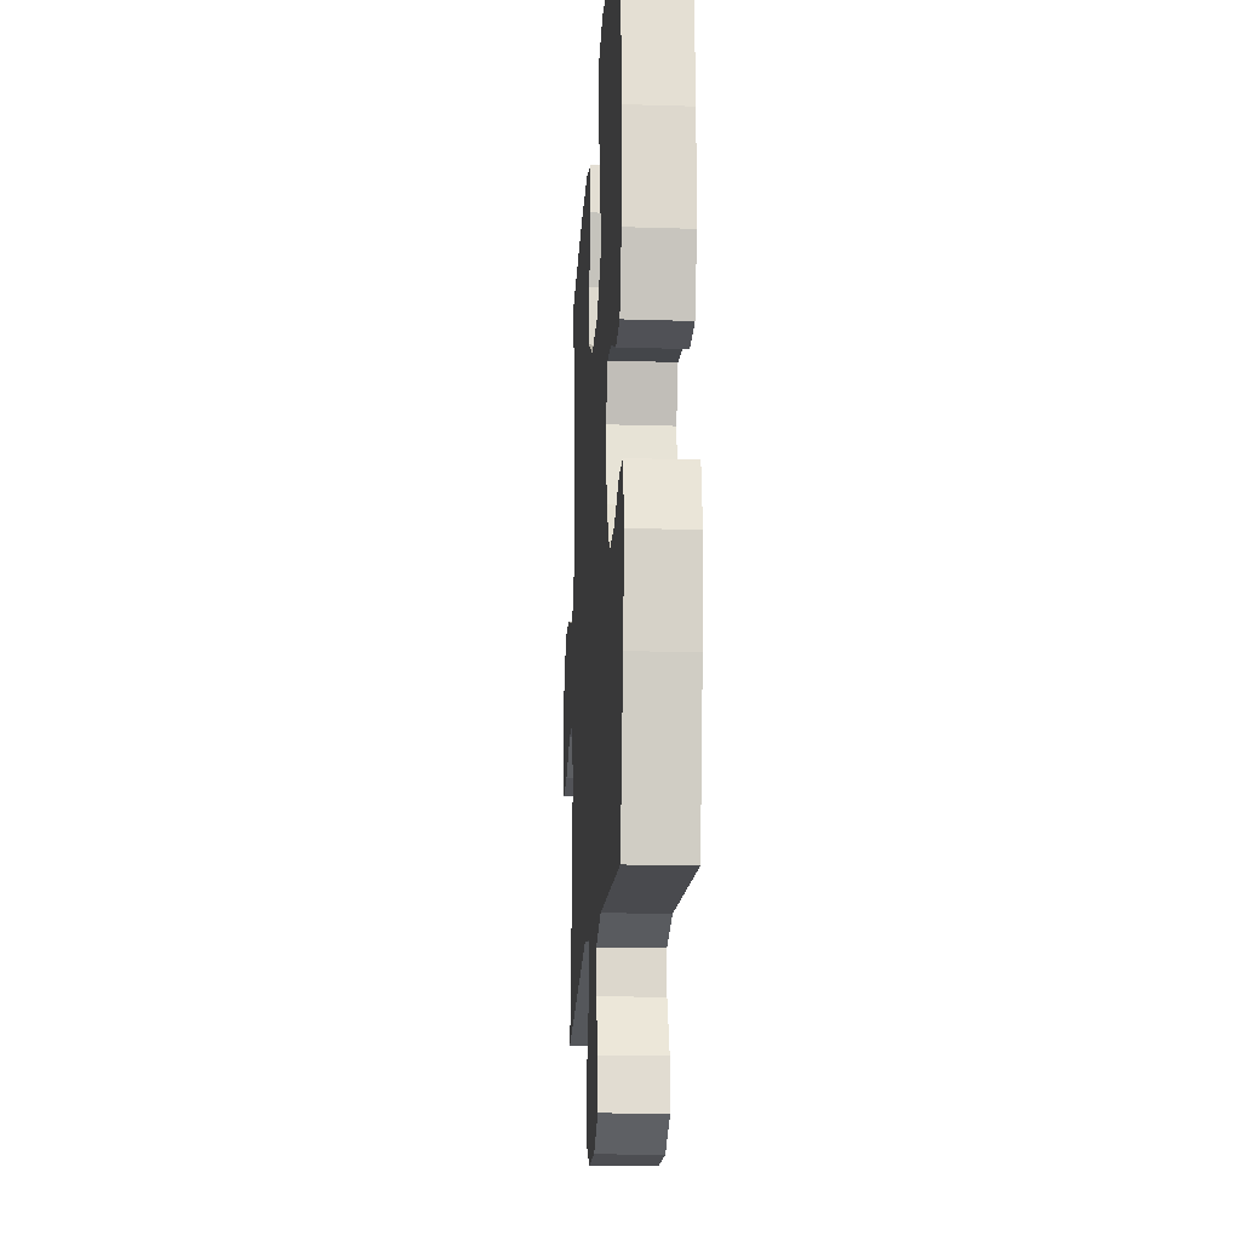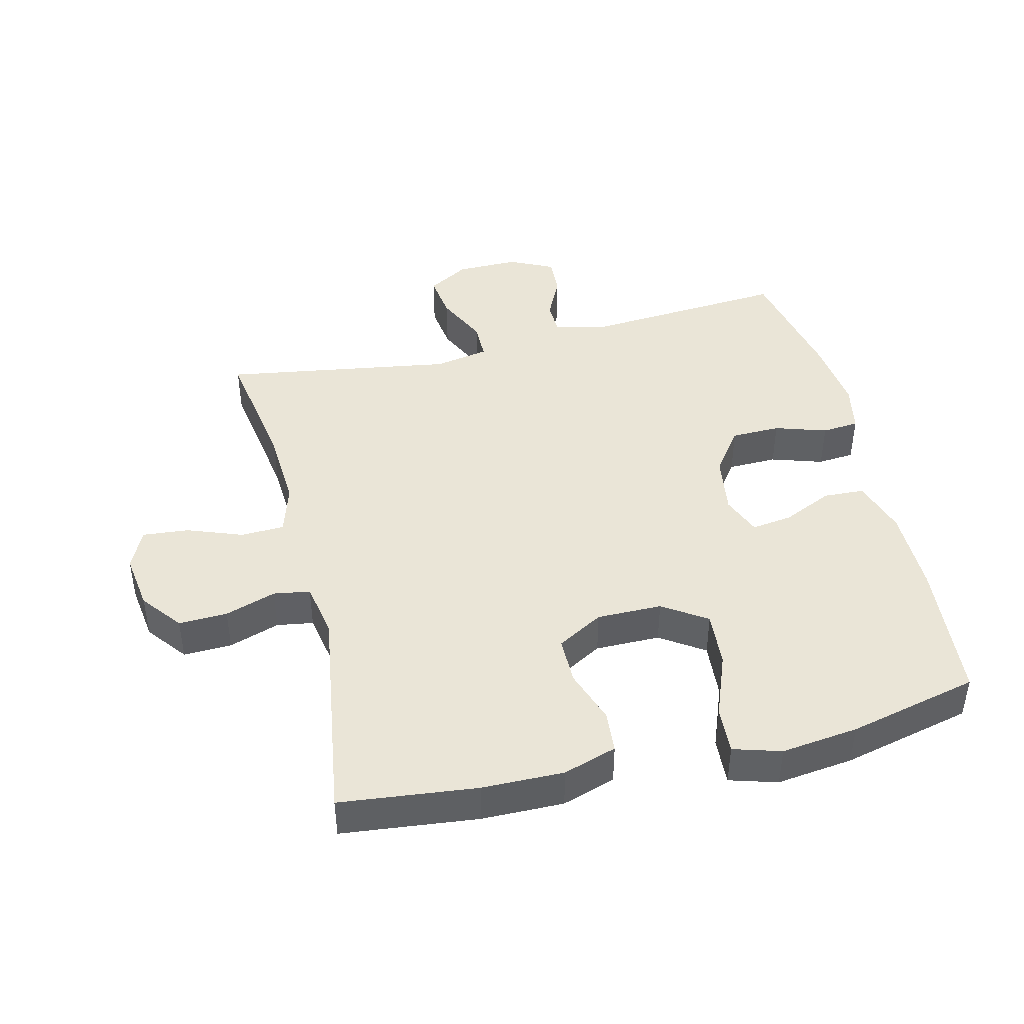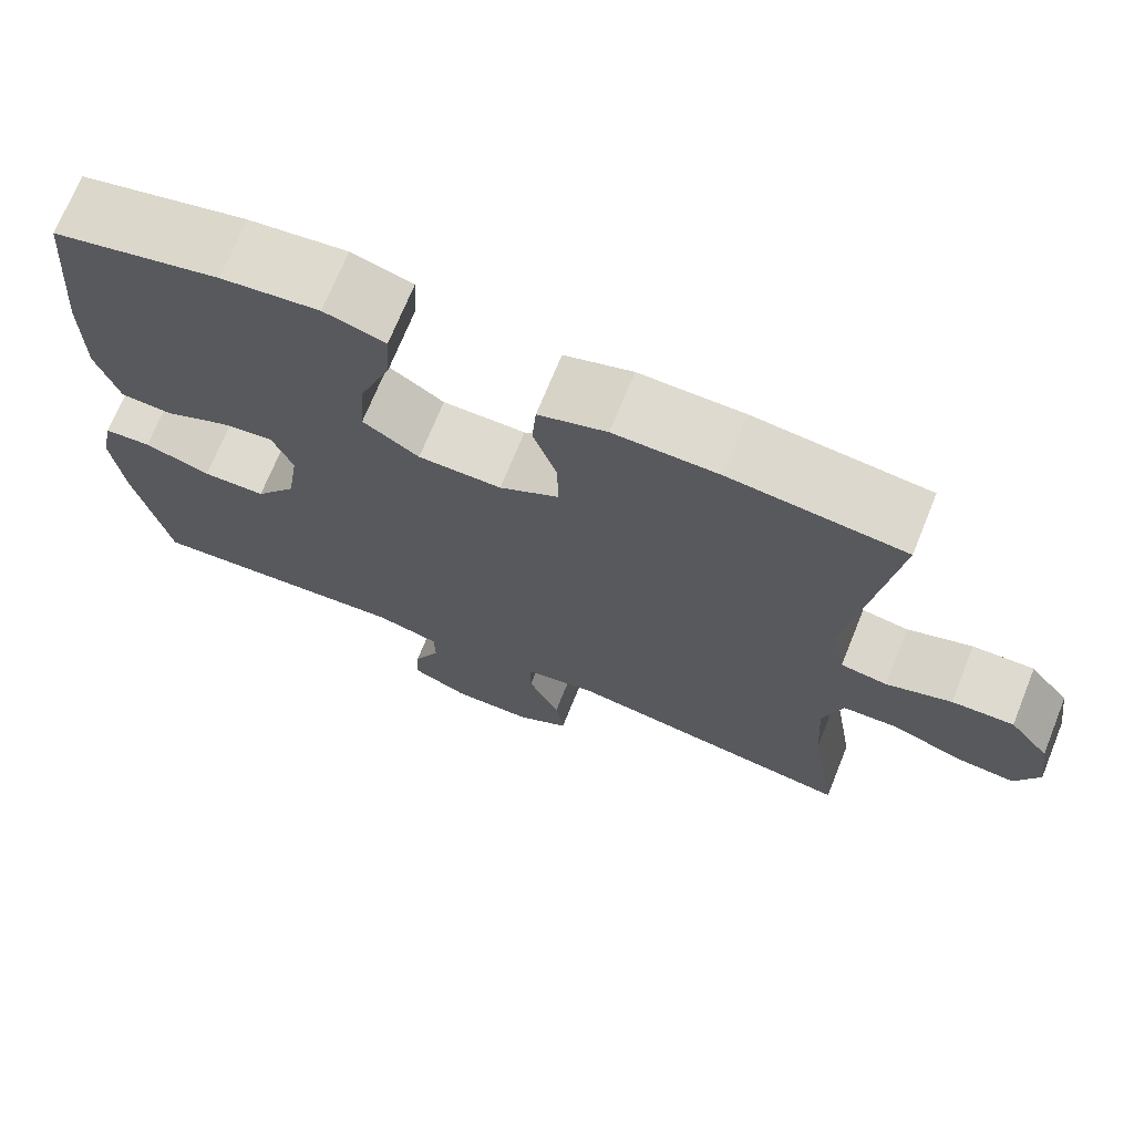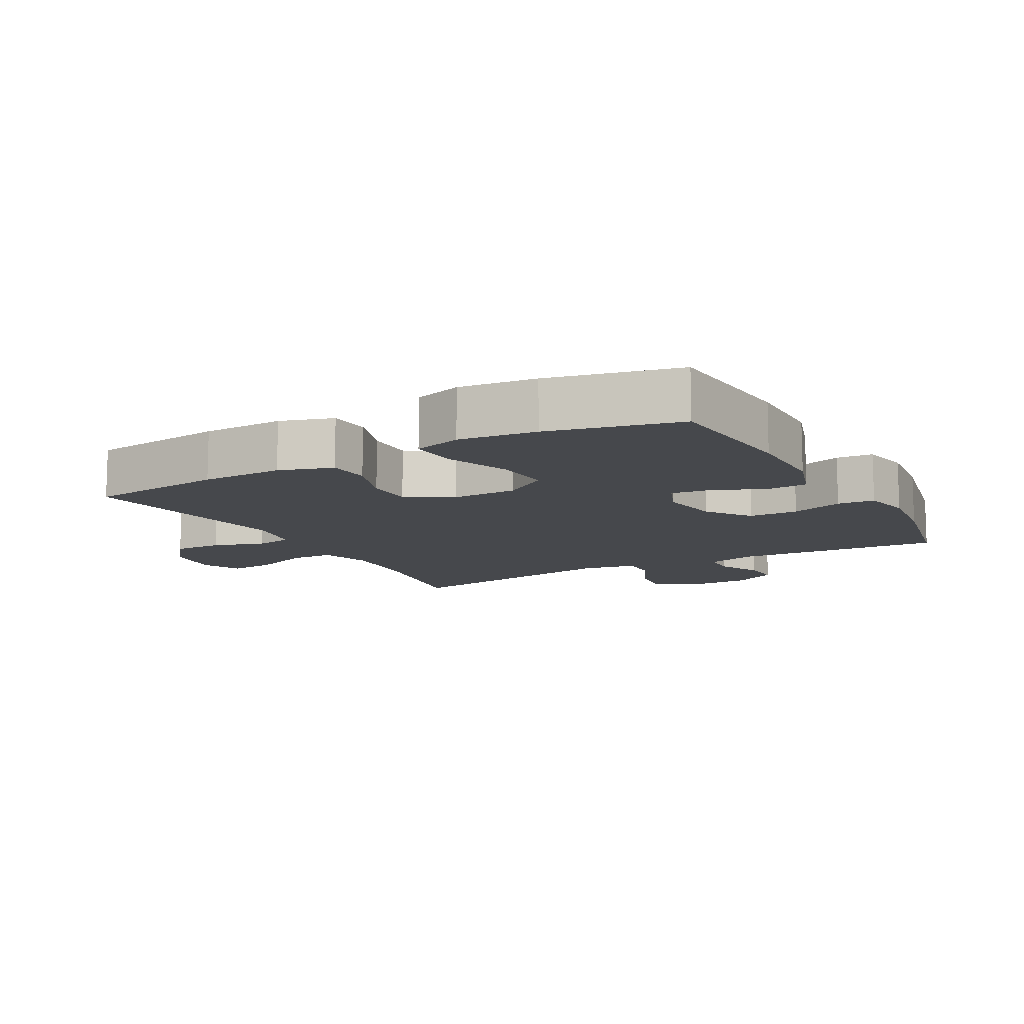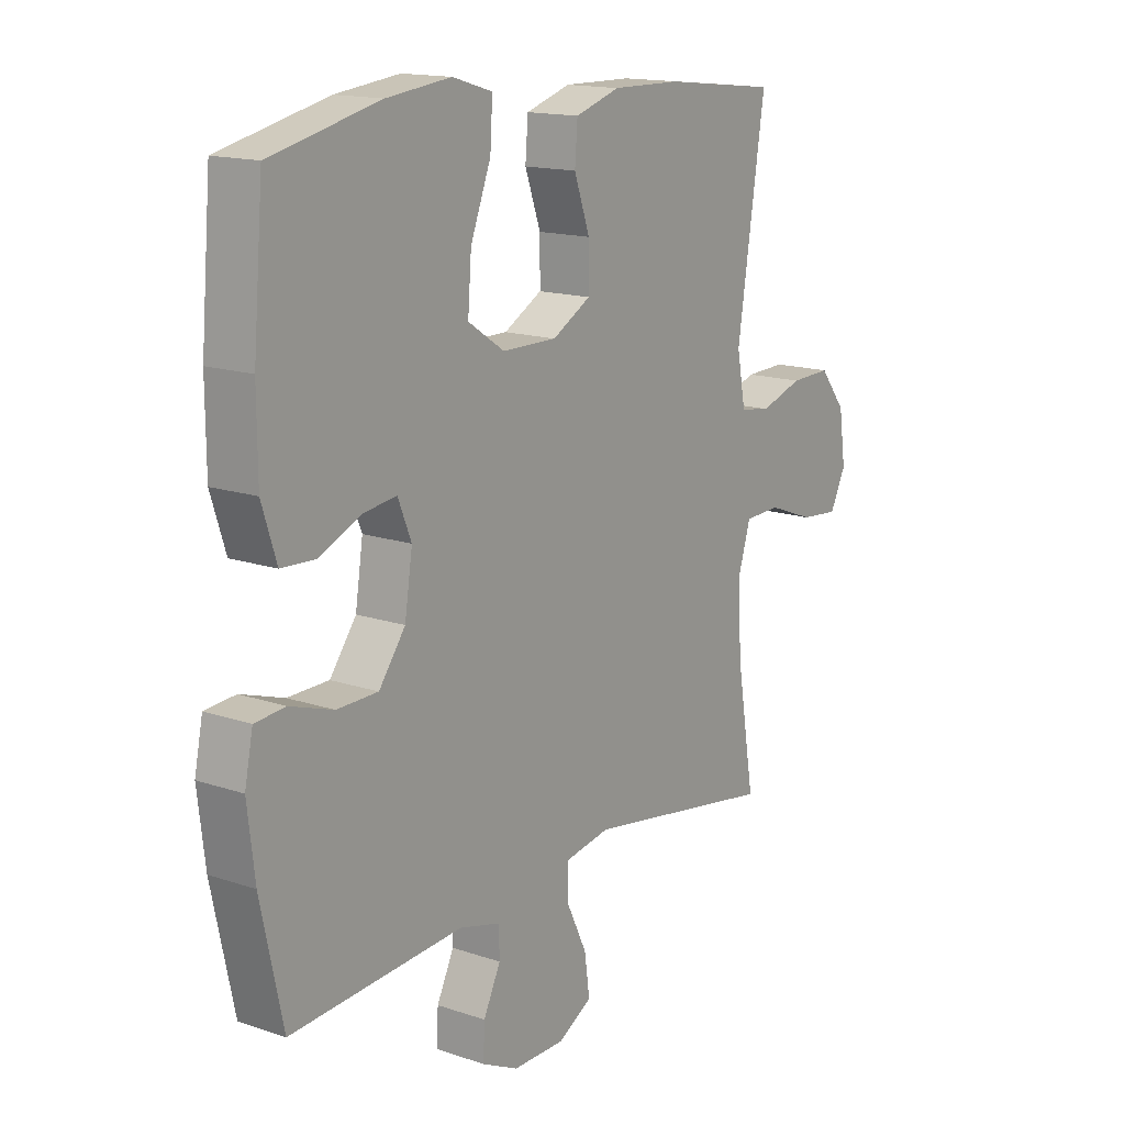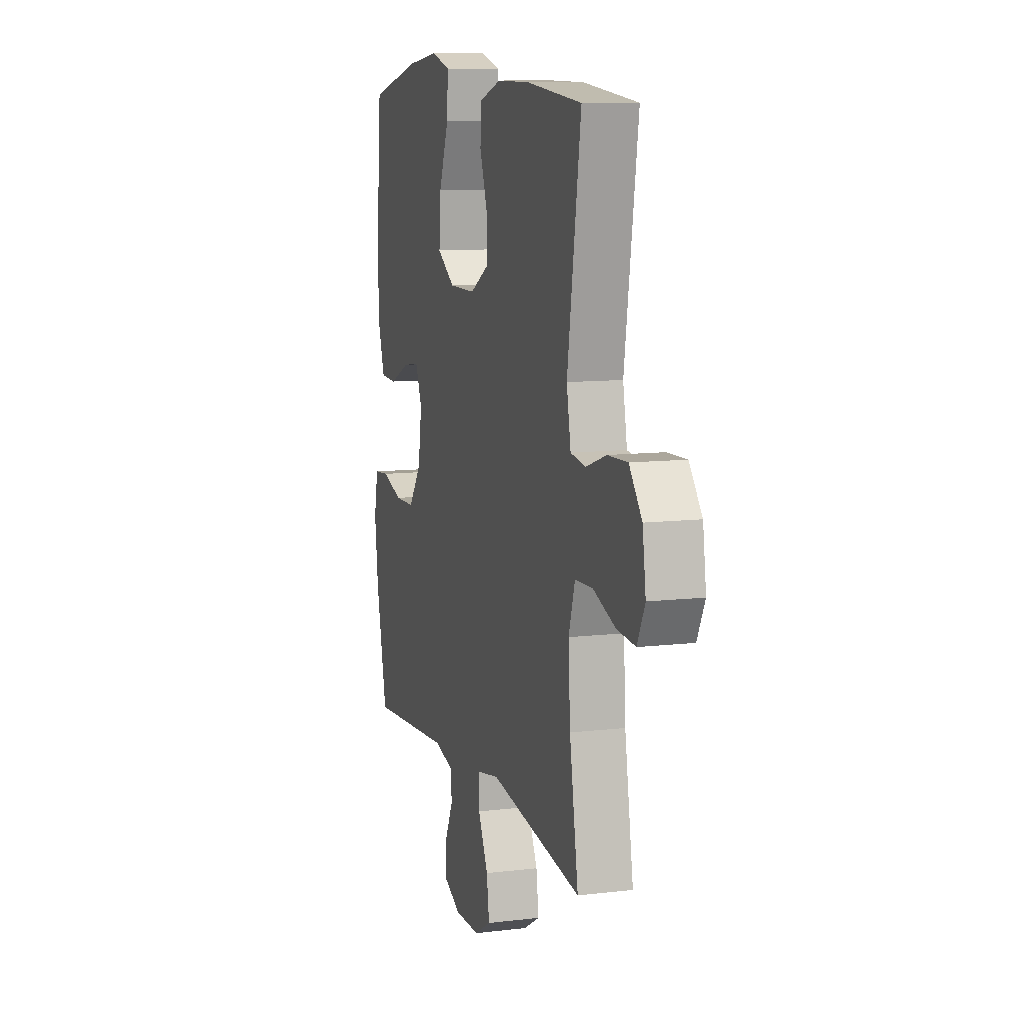
<metadata>
{"format":"obj","ext":"obj","renderer":"f3d","projection":"perspective","resolution":1024,"background":"white","views":[{"elev":-17.6,"azim":86.4,"up":"+Z"},{"elev":44.1,"azim":-13.6,"up":"+Y"},{"elev":70.7,"azim":-158.0,"up":"+Z"},{"elev":-11.5,"azim":29.1,"up":"+Y"},{"elev":15.2,"azim":125.8,"up":"+Z"},{"elev":10.1,"azim":-107.1,"up":"+Z"}]}
</metadata>
<code>
o path7150
v -0.1202 0.0375 -0.419
v -0.03404 0.0375 -0.4351
v -0.03379 0.0375 -0.4947
v -0.07259 0.0375 -0.5759
v -0.08259 0.0375 -0.6477
v -0.01775 0.0375 -0.6853
v 0.08065 0.0375 -0.6859
v 0.1495 0.0375 -0.653
v 0.1468 0.0375 -0.5928
v 0.1145 0.0375 -0.525
v 0.1154 0.0375 -0.4726
v 0.1933 0.0375 -0.4521
v 0.5197 0.0375 -0.4761
v 0.5614 0.0375 -0.2804
v 0.5755 0.0375 -0.1632
v 0.56 0.0375 -0.08655
v 0.5018 0.0375 -0.08166
v 0.4202 0.0375 -0.1078
v 0.3426 0.0375 -0.1062
v 0.2925 0.0375 -0.0377
v 0.278 0.0375 0.0577
v 0.3034 0.0375 0.1204
v 0.3673 0.0375 0.1115
v 0.446 0.0375 0.07585
v 0.5102 0.0375 0.07904
v 0.5381 0.0375 0.1662
v 0.5388 0.0375 0.3007
v 0.5197 0.0375 0.5258
v 0.3142 0.0375 0.5741
v 0.1929 0.0375 0.5888
v 0.1176 0.0375 0.5665
v 0.122 0.0375 0.4917
v 0.1604 0.0375 0.3914
v 0.1671 0.0375 0.3031
v 0.09788 0.0375 0.2573
v -0.00491 0.0375 0.257
v -0.0775 0.0375 0.2984
v -0.07744 0.0375 0.3734
v -0.04776 0.0375 0.458
v -0.05284 0.0375 0.5239
v -0.1372 0.0375 0.5509
v -0.2663 0.0375 0.5493
v -0.482 0.0375 0.5258
v -0.4296 0.0375 0.1795
v -0.4457 0.0375 0.09235
v -0.5034 0.0375 0.08299
v -0.5839 0.0375 0.1098
v -0.6606 0.0375 0.1122
v -0.7102 0.0375 0.04919
v -0.7231 0.0375 -0.04151
v -0.6932 0.0375 -0.1025
v -0.6209 0.0375 -0.09607
v -0.5335 0.0375 -0.06362
v -0.4652 0.0375 -0.06623
v -0.4407 0.0375 -0.146
v -0.448 0.0375 -0.2694
v -0.482 0.0375 -0.4761
v -0.1202 -0.0375 -0.419
v -0.03404 -0.0375 -0.4351
v -0.03379 -0.0375 -0.4947
v -0.07259 -0.0375 -0.5759
v -0.08259 -0.0375 -0.6477
v -0.01775 -0.0375 -0.6853
v 0.08065 -0.0375 -0.6859
v 0.1495 -0.0375 -0.653
v 0.1468 -0.0375 -0.5928
v 0.1145 -0.0375 -0.525
v 0.1154 -0.0375 -0.4726
v 0.1933 -0.0375 -0.4521
v 0.5197 -0.0375 -0.4761
v 0.5614 -0.0375 -0.2804
v 0.5755 -0.0375 -0.1632
v 0.56 -0.0375 -0.08655
v 0.5018 -0.0375 -0.08166
v 0.4202 -0.0375 -0.1078
v 0.3426 -0.0375 -0.1062
v 0.2925 -0.0375 -0.0377
v 0.278 -0.0375 0.0577
v 0.3034 -0.0375 0.1204
v 0.3673 -0.0375 0.1115
v 0.446 -0.0375 0.07585
v 0.5102 -0.0375 0.07904
v 0.5381 -0.0375 0.1662
v 0.5388 -0.0375 0.3007
v 0.5197 -0.0375 0.5258
v 0.3142 -0.0375 0.5741
v 0.1929 -0.0375 0.5888
v 0.1176 -0.0375 0.5665
v 0.122 -0.0375 0.4917
v 0.1604 -0.0375 0.3914
v 0.1671 -0.0375 0.3031
v 0.09788 -0.0375 0.2573
v -0.00491 -0.0375 0.257
v -0.0775 -0.0375 0.2984
v -0.07744 -0.0375 0.3734
v -0.04776 -0.0375 0.458
v -0.05284 -0.0375 0.5239
v -0.1372 -0.0375 0.5509
v -0.2663 -0.0375 0.5493
v -0.482 -0.0375 0.5258
v -0.4296 -0.0375 0.1795
v -0.4457 -0.0375 0.09235
v -0.5034 -0.0375 0.08299
v -0.5839 -0.0375 0.1098
v -0.6606 -0.0375 0.1122
v -0.7102 -0.0375 0.04919
v -0.7231 -0.0375 -0.04151
v -0.6932 -0.0375 -0.1025
v -0.6209 -0.0375 -0.09607
v -0.5335 -0.0375 -0.06362
v -0.4652 -0.0375 -0.06623
v -0.4407 -0.0375 -0.146
v -0.448 -0.0375 -0.2694
v -0.482 -0.0375 -0.4761
v 0.5614 0.0375 -0.2804
v 0.5755 0.0375 -0.1632
v 0.56 0.0375 -0.08655
v 0.56 0.0375 -0.08655
v 0.5018 0.0375 -0.08166
v 0.5197 0.0375 -0.4761
v 0.5197 0.0375 -0.4761
v 0.5381 0.0375 0.1662
v 0.5388 0.0375 0.3007
v 0.5102 0.0375 0.07904
v 0.5102 0.0375 0.07904
v 0.5197 0.0375 0.5258
v 0.5197 0.0375 0.5258
v 0.446 0.0375 0.07585
v 0.4202 0.0375 -0.1078
v 0.3673 0.0375 0.1115
v 0.3142 0.0375 0.5741
v 0.3426 0.0375 -0.1062
v 0.3034 0.0375 0.1204
v 0.3034 0.0375 0.1204
v 0.2925 0.0375 -0.0377
v 0.1933 0.0375 -0.4521
v 0.1929 0.0375 0.5888
v 0.278 0.0375 0.0577
v 0.1154 0.0375 -0.4726
v 0.1154 0.0375 -0.4726
v 0.1604 0.0375 0.3914
v 0.1671 0.0375 0.3031
v 0.1671 0.0375 0.3031
v 0.1176 0.0375 0.5665
v 0.1176 0.0375 0.5665
v 0.09788 0.0375 0.2573
v 0.122 0.0375 0.4917
v 0.08065 0.0375 -0.6859
v 0.1495 0.0375 -0.653
v 0.1495 0.0375 -0.653
v 0.1468 0.0375 -0.5928
v 0.1145 0.0375 -0.525
v -0.00491 0.0375 0.257
v -0.01775 0.0375 -0.6853
v -0.0775 0.0375 0.2984
v -0.0775 0.0375 0.2984
v -0.08259 0.0375 -0.6477
v -0.08259 0.0375 -0.6477
v -0.03404 0.0375 -0.4351
v -0.03404 0.0375 -0.4351
v -0.03379 0.0375 -0.4947
v -0.07259 0.0375 -0.5759
v -0.1202 0.0375 -0.419
v -0.07744 0.0375 0.3734
v -0.04776 0.0375 0.458
v -0.05284 0.0375 0.5239
v -0.05284 0.0375 0.5239
v -0.1372 0.0375 0.5509
v -0.2663 0.0375 0.5493
v -0.4296 0.0375 0.1795
v -0.4457 0.0375 0.09235
v -0.4457 0.0375 0.09235
v -0.4407 0.0375 -0.146
v -0.448 0.0375 -0.2694
v -0.4652 0.0375 -0.06623
v -0.4652 0.0375 -0.06623
v -0.5034 0.0375 0.08299
v -0.482 0.0375 -0.4761
v -0.482 0.0375 -0.4761
v -0.482 0.0375 0.5258
v -0.482 0.0375 0.5258
v -0.5335 0.0375 -0.06362
v -0.5839 0.0375 0.1098
v -0.6209 0.0375 -0.09607
v -0.6606 0.0375 0.1122
v -0.6932 0.0375 -0.1025
v -0.6932 0.0375 -0.1025
v -0.7102 0.0375 0.04919
v -0.7231 0.0375 -0.04151
v 0.5614 -0.0375 -0.2804
v 0.5755 -0.0375 -0.1632
v 0.56 -0.0375 -0.08655
v 0.56 -0.0375 -0.08655
v 0.5018 -0.0375 -0.08166
v 0.5197 -0.0375 -0.4761
v 0.5197 -0.0375 -0.4761
v 0.5381 -0.0375 0.1662
v 0.5388 -0.0375 0.3007
v 0.5102 -0.0375 0.07904
v 0.5102 -0.0375 0.07904
v 0.5197 -0.0375 0.5258
v 0.5197 -0.0375 0.5258
v 0.446 -0.0375 0.07585
v 0.4202 -0.0375 -0.1078
v 0.3673 -0.0375 0.1115
v 0.3142 -0.0375 0.5741
v 0.3426 -0.0375 -0.1062
v 0.3034 -0.0375 0.1204
v 0.3034 -0.0375 0.1204
v 0.2925 -0.0375 -0.0377
v 0.1933 -0.0375 -0.4521
v 0.1929 -0.0375 0.5888
v 0.278 -0.0375 0.0577
v 0.1154 -0.0375 -0.4726
v 0.1154 -0.0375 -0.4726
v 0.1604 -0.0375 0.3914
v 0.1671 -0.0375 0.3031
v 0.1671 -0.0375 0.3031
v 0.1176 -0.0375 0.5665
v 0.1176 -0.0375 0.5665
v 0.09788 -0.0375 0.2573
v 0.122 -0.0375 0.4917
v 0.08065 -0.0375 -0.6859
v 0.1495 -0.0375 -0.653
v 0.1495 -0.0375 -0.653
v 0.1468 -0.0375 -0.5928
v 0.1145 -0.0375 -0.525
v -0.00491 -0.0375 0.257
v -0.01775 -0.0375 -0.6853
v -0.0775 -0.0375 0.2984
v -0.0775 -0.0375 0.2984
v -0.08259 -0.0375 -0.6477
v -0.08259 -0.0375 -0.6477
v -0.03404 -0.0375 -0.4351
v -0.03404 -0.0375 -0.4351
v -0.03379 -0.0375 -0.4947
v -0.07259 -0.0375 -0.5759
v -0.1202 -0.0375 -0.419
v -0.07744 -0.0375 0.3734
v -0.04776 -0.0375 0.458
v -0.05284 -0.0375 0.5239
v -0.05284 -0.0375 0.5239
v -0.1372 -0.0375 0.5509
v -0.2663 -0.0375 0.5493
v -0.4296 -0.0375 0.1795
v -0.4457 -0.0375 0.09235
v -0.4457 -0.0375 0.09235
v -0.4407 -0.0375 -0.146
v -0.448 -0.0375 -0.2694
v -0.4652 -0.0375 -0.06623
v -0.4652 -0.0375 -0.06623
v -0.5034 -0.0375 0.08299
v -0.482 -0.0375 -0.4761
v -0.482 -0.0375 -0.4761
v -0.482 -0.0375 0.5258
v -0.482 -0.0375 0.5258
v -0.5335 -0.0375 -0.06362
v -0.5839 -0.0375 0.1098
v -0.6209 -0.0375 -0.09607
v -0.6606 -0.0375 0.1122
v -0.6932 -0.0375 -0.1025
v -0.6932 -0.0375 -0.1025
v -0.7102 -0.0375 0.04919
v -0.7231 -0.0375 -0.04151
f 216 217 198
f 238 228 248
f 252 258 257
f 214 234 236
f 208 221 213
f 238 249 253
f 228 230 246
f 244 239 243
f 238 248 249
f 204 207 190
f 191 204 190
f 244 245 239
f 227 223 226
f 236 237 227
f 211 234 214
f 223 237 229
f 199 197 203
f 206 212 216
f 259 263 264
f 248 246 250
f 257 258 259
f 198 205 197
f 198 217 208
f 250 252 257
f 194 191 192
f 263 258 260
f 246 230 245
f 208 205 198
f 203 197 205
f 245 244 255
f 243 240 241
f 221 208 217
f 216 212 222
f 239 240 243
f 214 236 227
f 201 206 198
f 227 237 223
f 213 221 228
f 222 212 219
f 250 246 252
f 204 191 194
f 210 228 238
f 259 264 261
f 207 210 211
f 229 237 232
f 210 234 211
f 228 246 248
f 206 216 198
f 259 258 263
f 190 211 195
f 239 245 230
f 210 238 234
f 226 223 224
f 213 228 210
f 190 207 211
f 14 15 72 71
f 15 118 193 72
f 16 17 74 73
f 121 14 71 196
f 26 27 84 83
f 125 26 83 200
f 27 127 202 84
f 24 25 82 81
f 17 18 75 74
f 23 24 81 80
f 28 29 86 85
f 18 19 76 75
f 134 23 80 209
f 19 20 77 76
f 12 13 70 69
f 29 30 87 86
f 21 22 79 78
f 20 21 78 77
f 140 12 69 215
f 33 143 218 90
f 30 145 220 87
f 34 35 92 91
f 32 33 90 89
f 31 32 89 88
f 7 150 225 64
f 8 9 66 65
f 9 10 67 66
f 10 11 68 67
f 35 36 93 92
f 6 7 64 63
f 36 156 231 93
f 158 6 63 233
f 160 3 60 235
f 4 5 62 61
f 3 4 61 60
f 1 2 59 58
f 38 39 96 95
f 39 167 242 96
f 40 41 98 97
f 37 38 95 94
f 41 42 99 98
f 44 172 247 101
f 55 56 113 112
f 176 55 112 251
f 45 46 103 102
f 179 1 58 254
f 181 44 101 256
f 42 43 100 99
f 53 54 111 110
f 56 57 114 113
f 46 47 104 103
f 52 53 110 109
f 47 48 105 104
f 187 52 109 262
f 48 49 106 105
f 50 51 108 107
f 49 50 107 106
f 141 123 142
f 163 173 153
f 177 182 183
f 139 161 159
f 133 138 146
f 163 178 174
f 153 171 155
f 169 168 164
f 163 174 173
f 129 115 132
f 116 115 129
f 169 164 170
f 152 151 148
f 161 152 162
f 136 139 159
f 148 154 162
f 124 128 122
f 131 141 137
f 184 189 188
f 173 175 171
f 182 184 183
f 123 122 130
f 123 133 142
f 175 182 177
f 119 117 116
f 188 185 183
f 171 170 155
f 133 123 130
f 128 130 122
f 170 180 169
f 168 166 165
f 146 142 133
f 141 147 137
f 164 168 165
f 139 152 161
f 126 123 131
f 152 148 162
f 138 153 146
f 147 144 137
f 175 177 171
f 129 119 116
f 135 163 153
f 184 186 189
f 132 136 135
f 154 157 162
f 135 136 159
f 153 173 171
f 131 123 141
f 184 188 183
f 115 120 136
f 164 155 170
f 135 159 163
f 151 149 148
f 138 135 153
f 115 136 132

</code>
